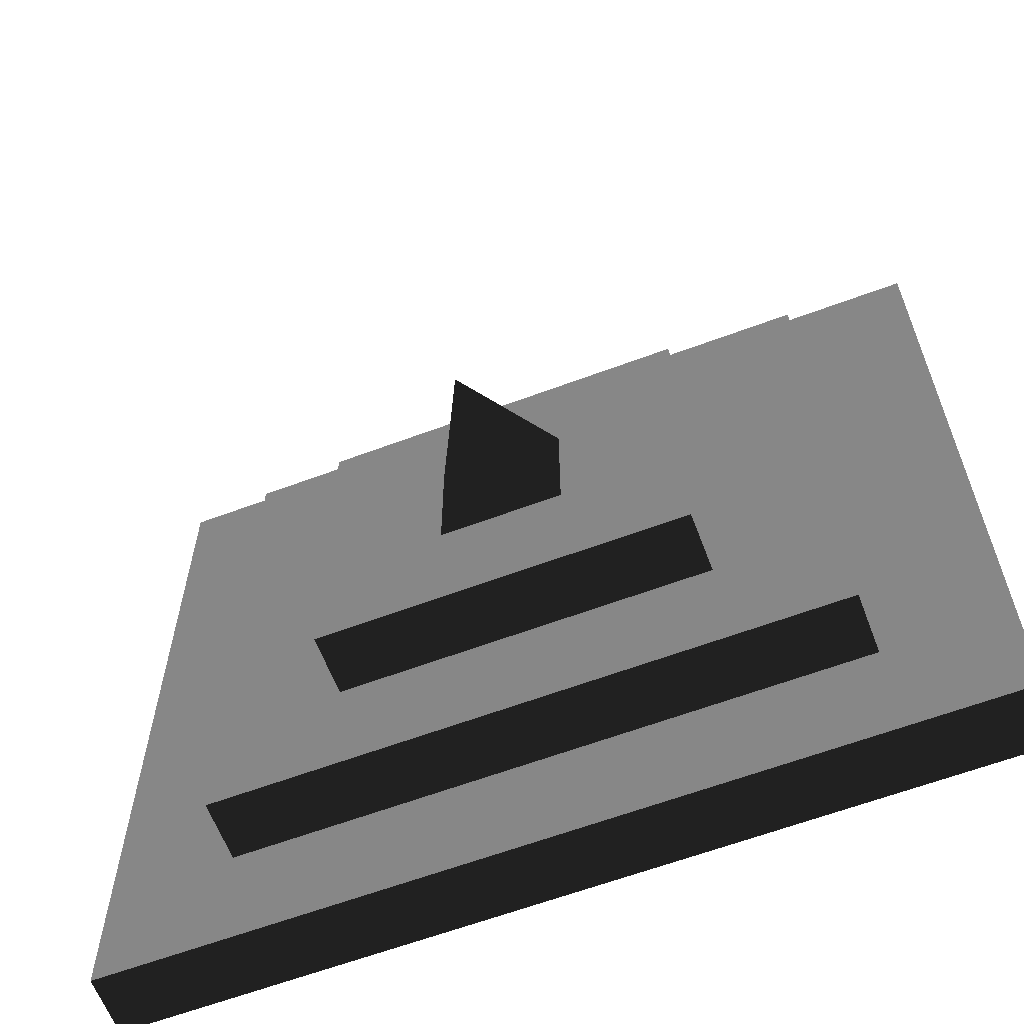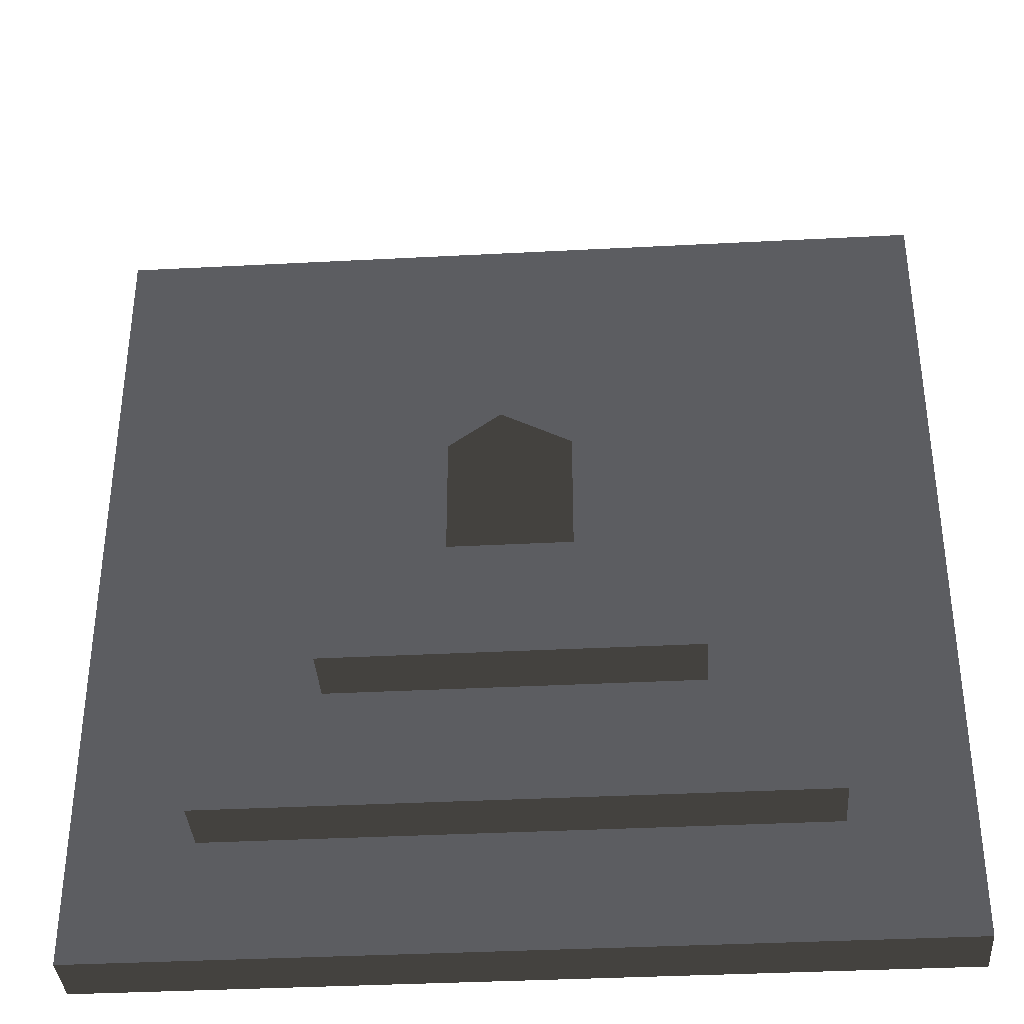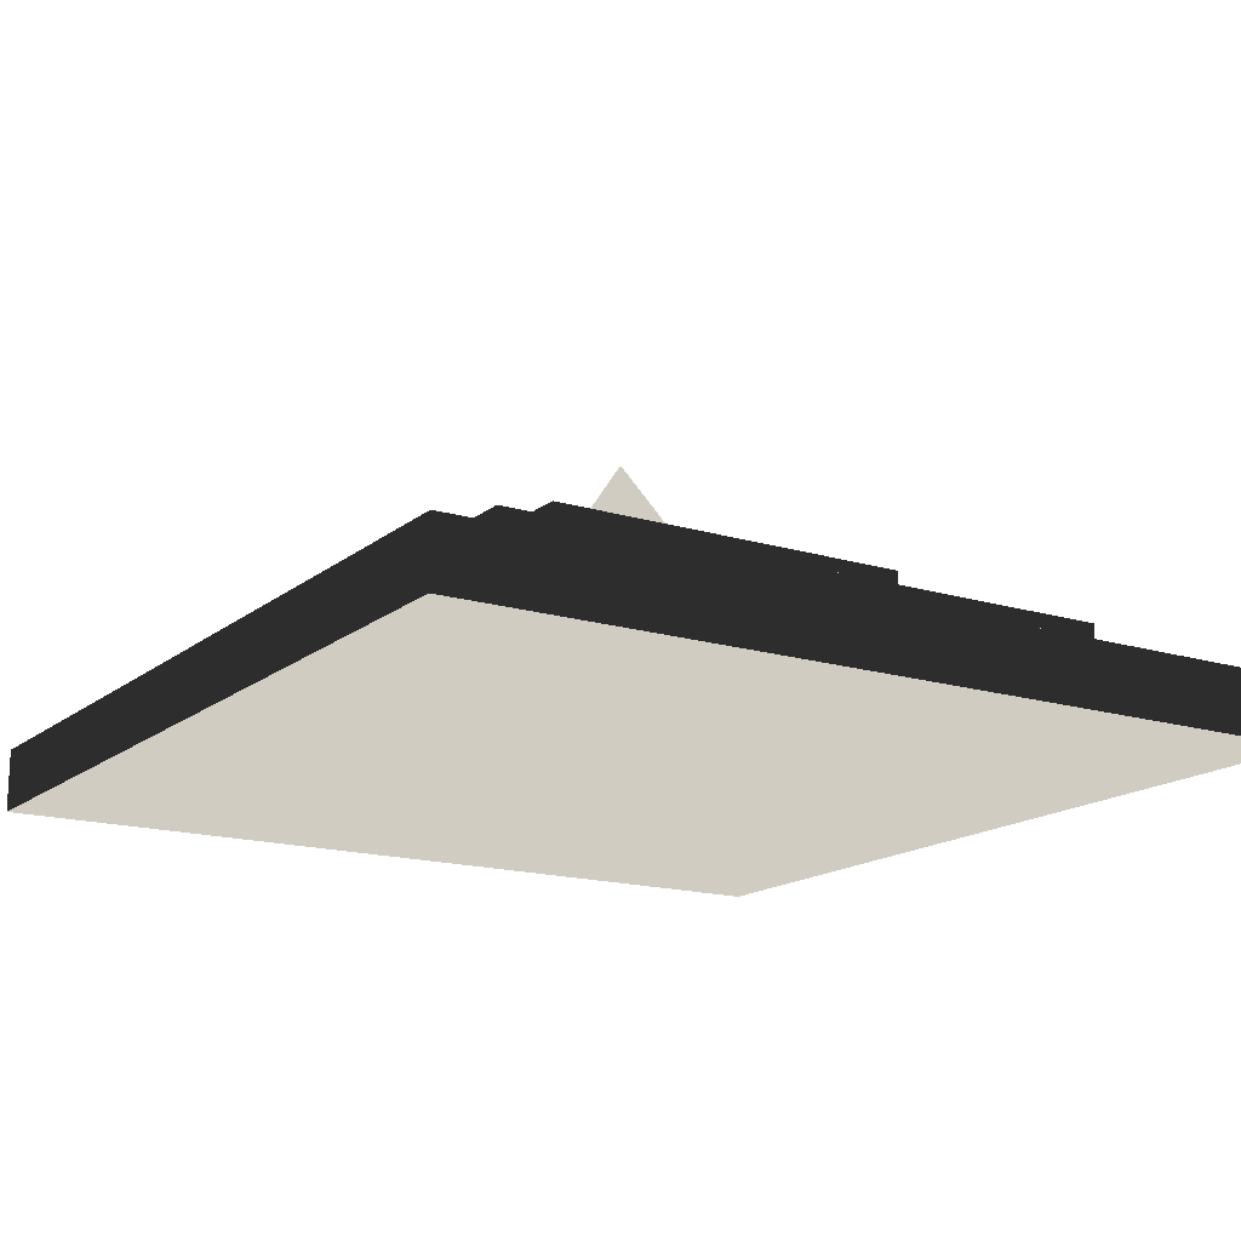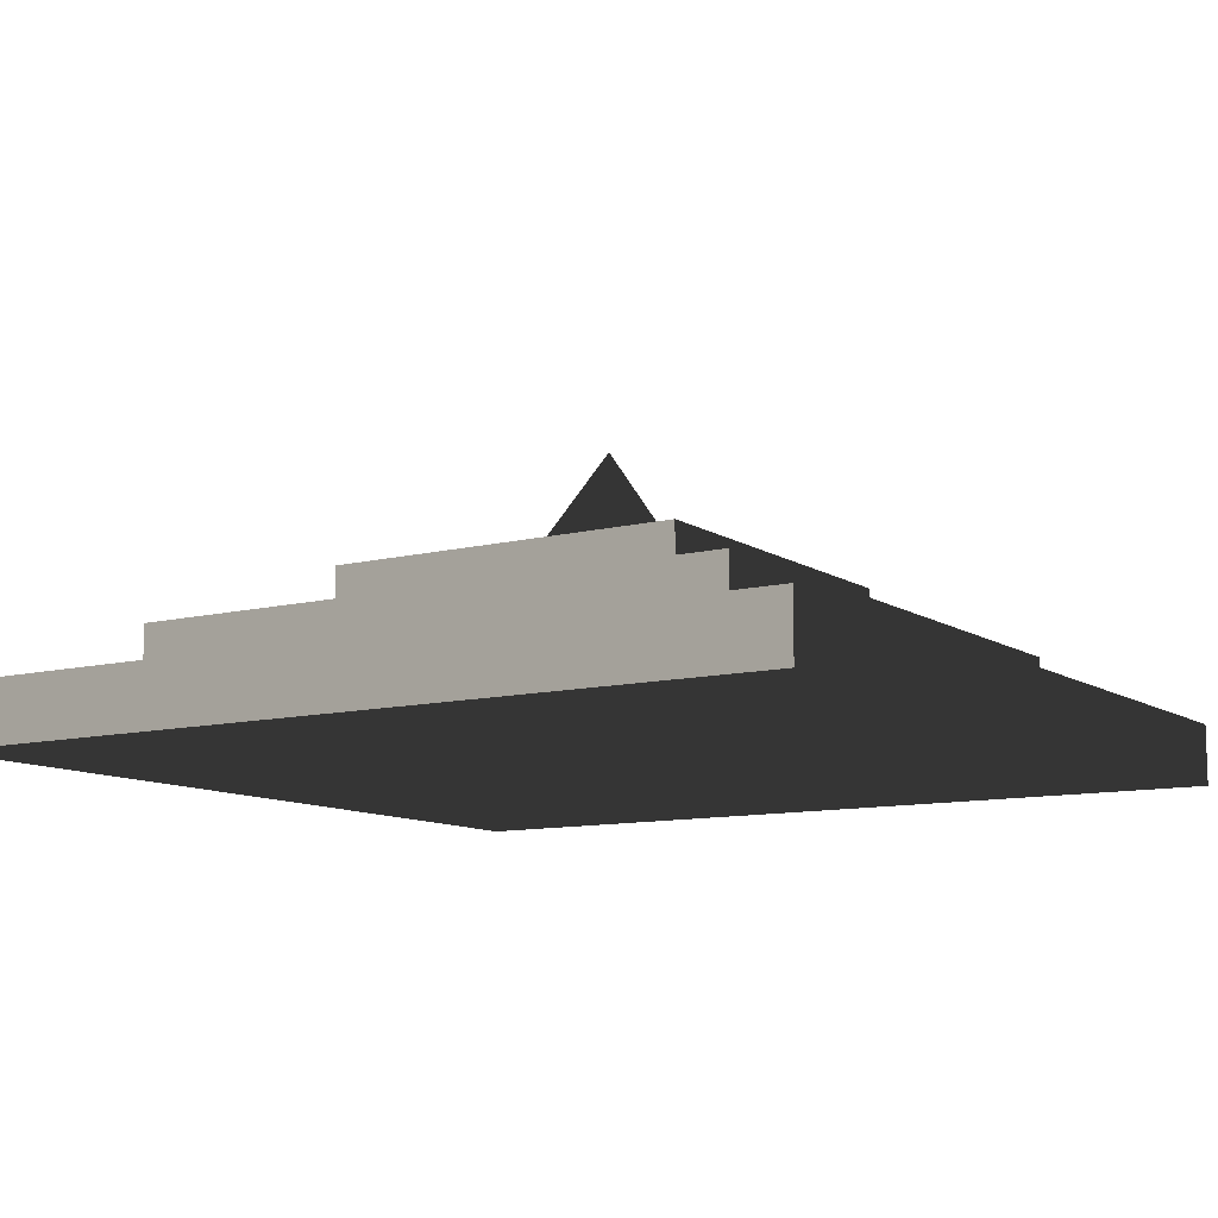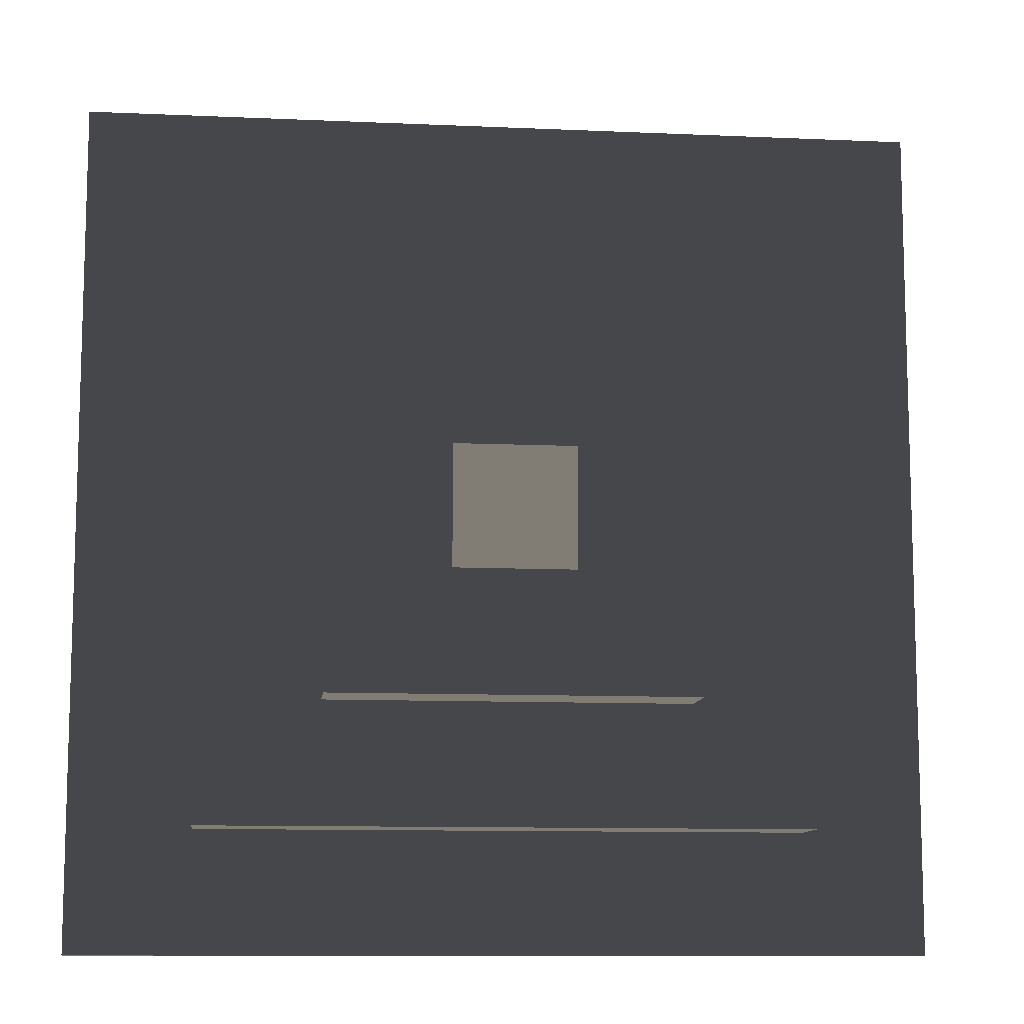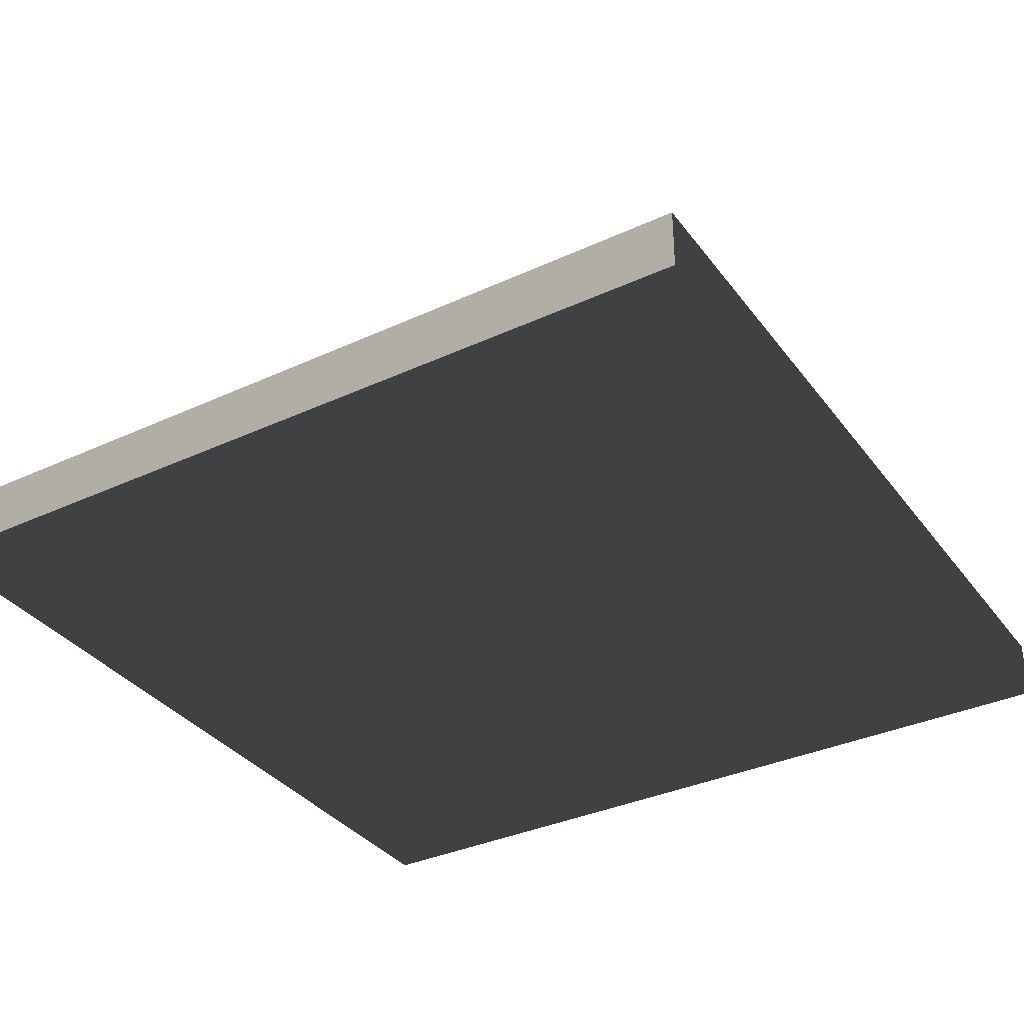
<metadata>
{"format":"obj","ext":"obj","renderer":"f3d","projection":"perspective","resolution":1024,"background":"white","views":[{"elev":-62.4,"azim":-159.2,"up":"+Z"},{"elev":-36.6,"azim":-176.1,"up":"+Z"},{"elev":-16.3,"azim":-32.3,"up":"+Y"},{"elev":-10.6,"azim":122.5,"up":"+Y"},{"elev":-10.6,"azim":173.6,"up":"+Z"},{"elev":-35.0,"azim":121.6,"up":"+Y"}]}
</metadata>
<code>
o Cube
v 0 0 0
v 1 0 0
v 0 0 1
v 1 0 1
v 0.5 1 0.5
f 1 5 2
f 2 5 4
f 4 5 3
f 3 5 1
f 1 2 4 3
o Rectangulo1
v -1 0 -1
v 2 0 -1
v 2 0 2
v -1 0 2
v -1 -0.5 -1
v 2 -0.5 -1
v 2 -0.5 2
v -1 -0.5 2
f 6 7 8 9
f 10 11 12 13
f 6 7 11 10
f 7 11 12 8
f 8 12 13 9
f 9 13 10 6
o Rectangulo2
v -2 -0.5 -2
v 3 -0.5 -2
v 3 -0.5 3
v -2 -0.5 3
v -2 -1 -2
v 3 -1 -2
v 3 -1 3
v -2 -1 3
f 14 15 16 17
f 18 19 20 21
f 14 15 19 18
f 15 19 20 16
f 16 20 21 17
f 17 21 18 14
o Rectangulo3
v -3 -1 -3
v 4 -1 -3
v 4 -1 4
v -3 -1 4
v -3 -1.5 -3
v 4 -1.5 -3
v 4 -1.5 4
v -3 -1.5 4
f 22 23 24 25
f 26 27 28 29
f 22 23 27 26
f 23 27 28 24
f 24 28 29 25
f 25 29 26 22

</code>
